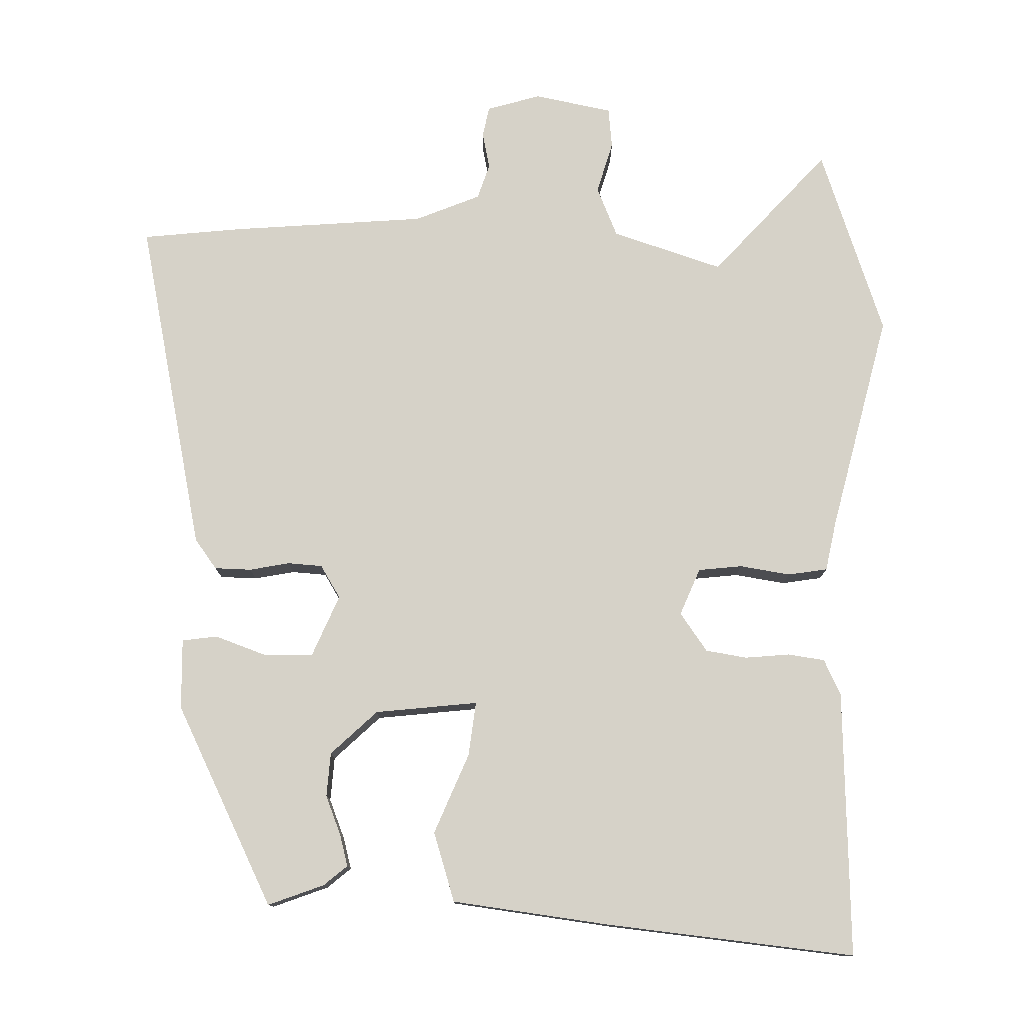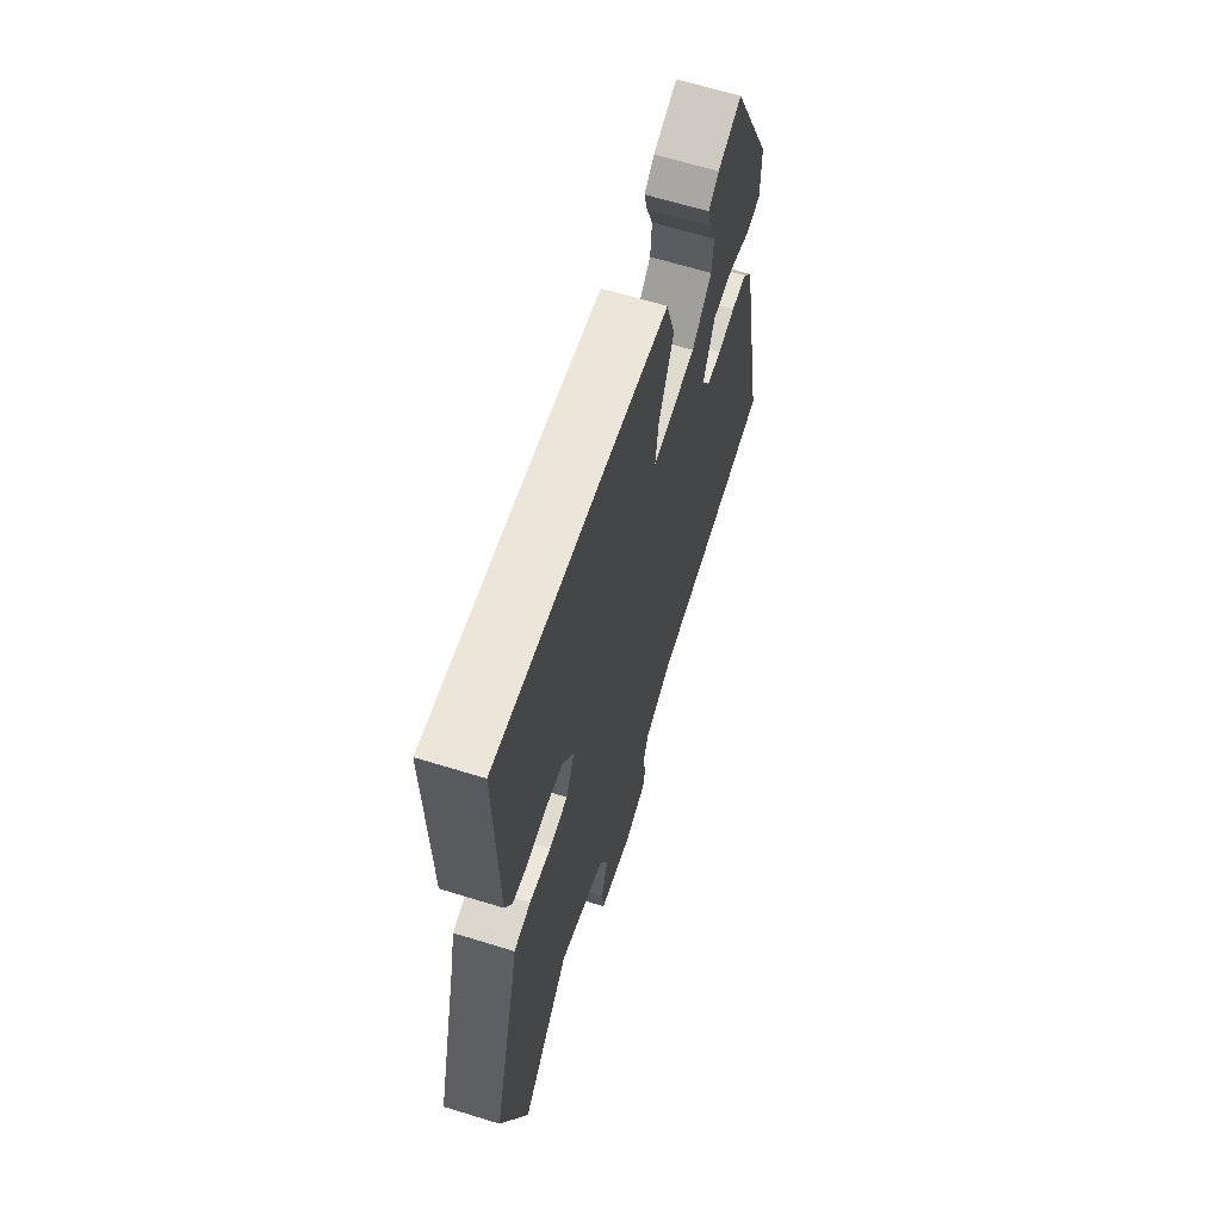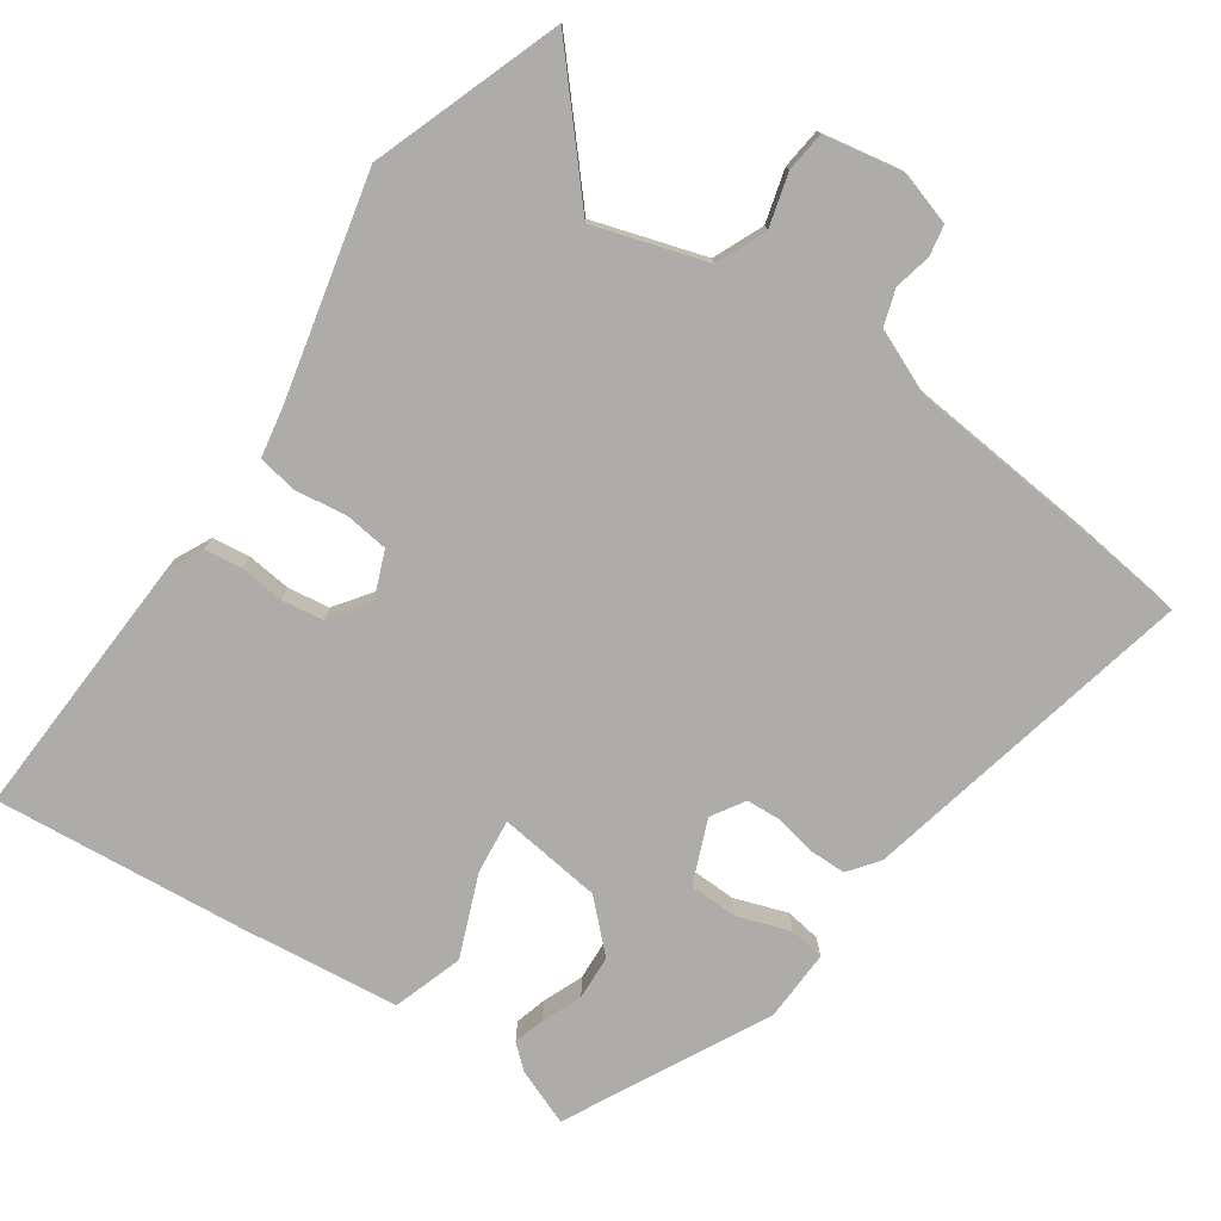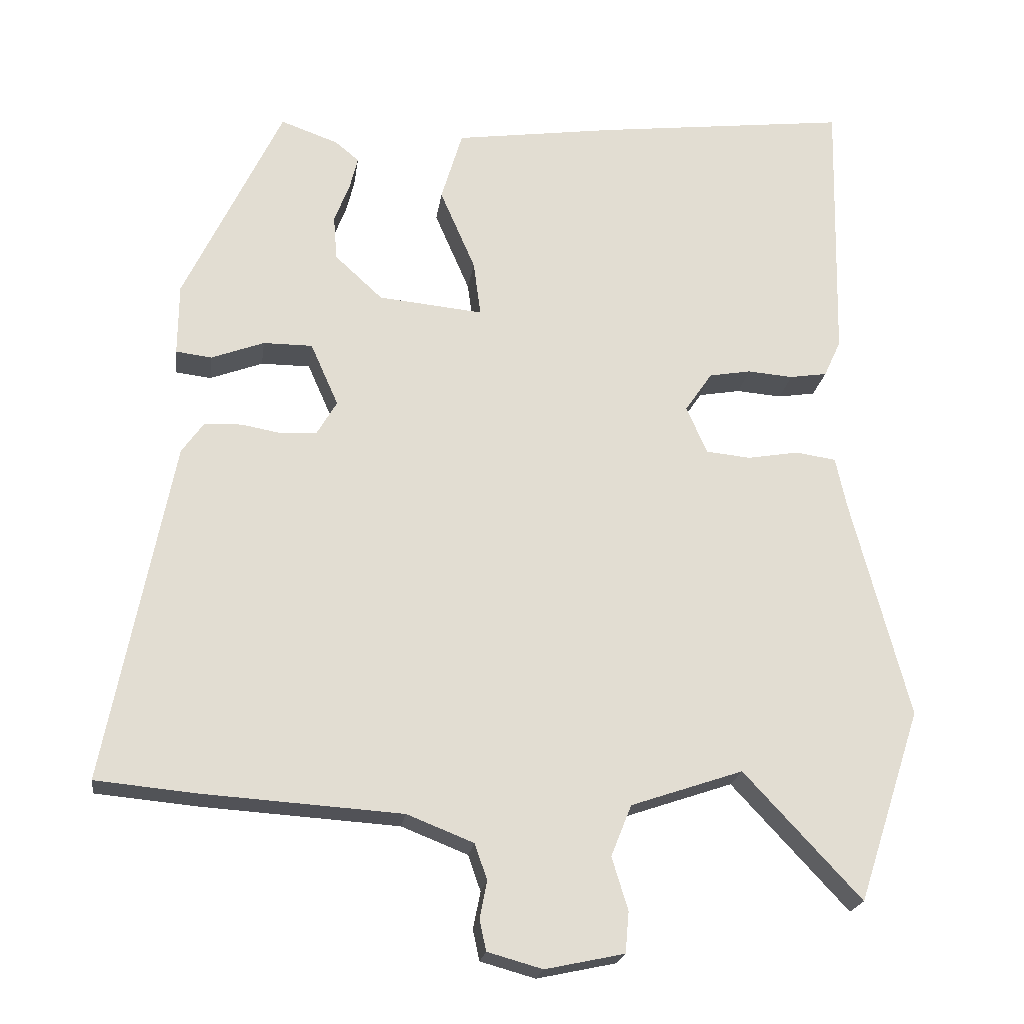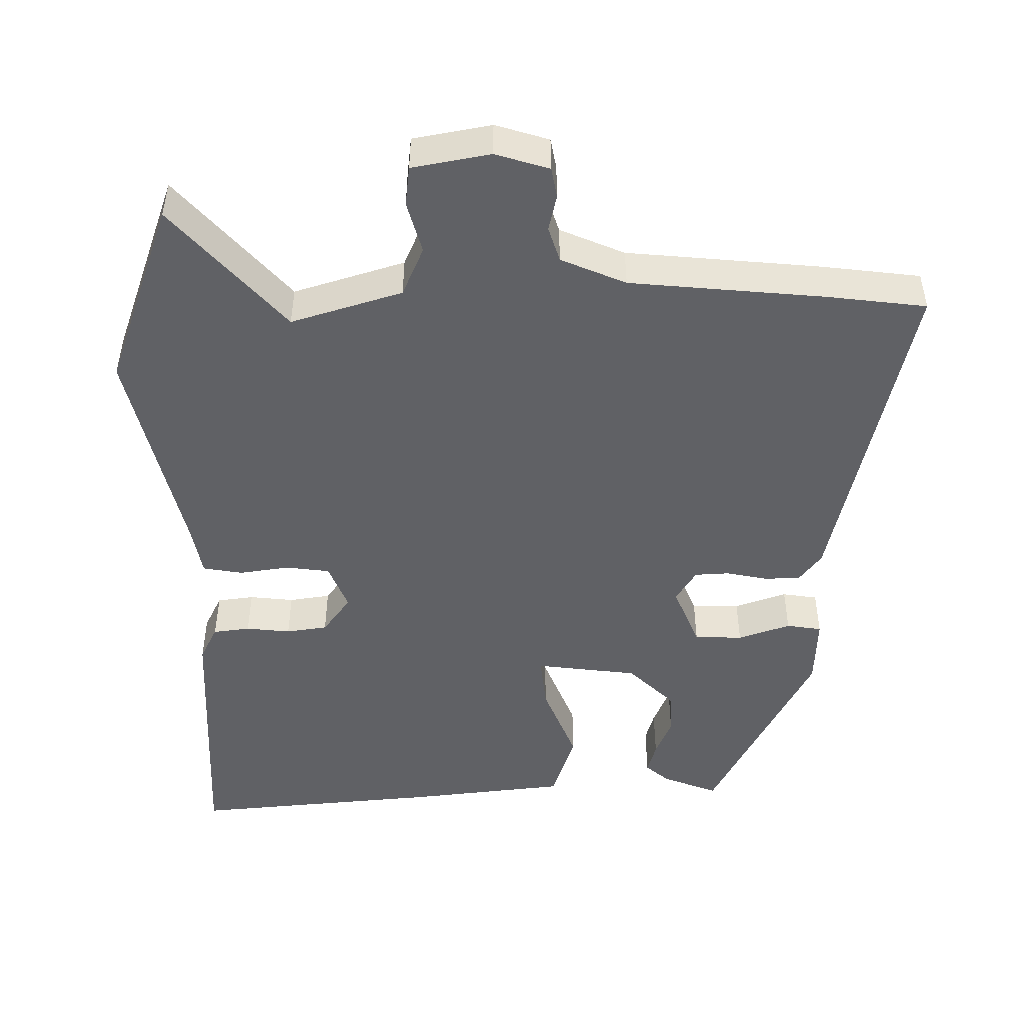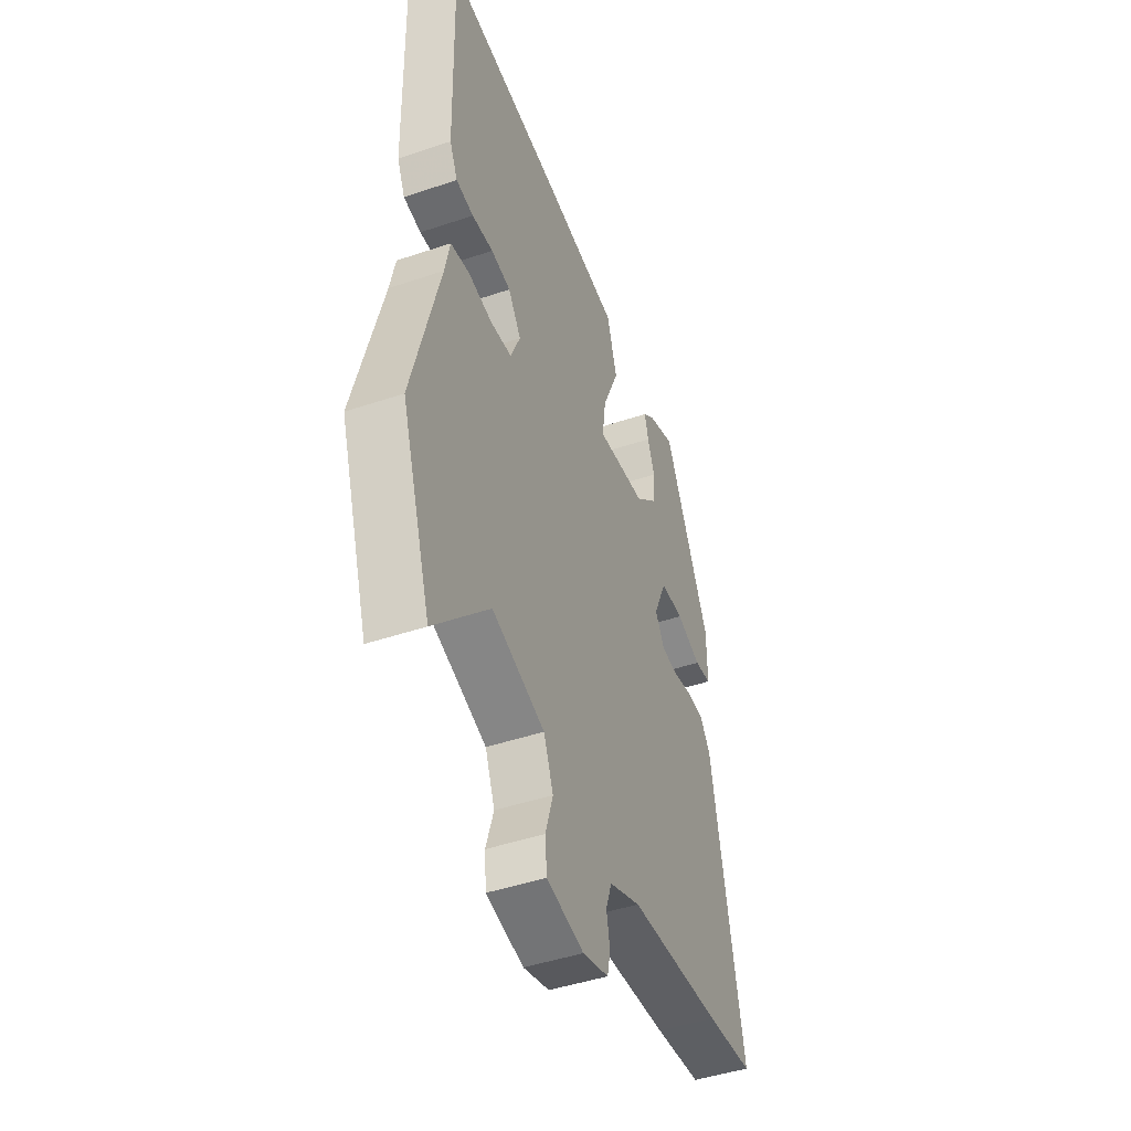
<metadata>
{"format":"obj","ext":"obj","renderer":"f3d","projection":"perspective","resolution":1024,"background":"white","views":[{"elev":77.8,"azim":0.3,"up":"+Y"},{"elev":64.6,"azim":107.3,"up":"+Z"},{"elev":-77.0,"azim":143.9,"up":"+Y"},{"elev":-21.1,"azim":-7.9,"up":"+Z"},{"elev":-48.3,"azim":178.9,"up":"+Y"},{"elev":-45.5,"azim":111.3,"up":"+Z"}]}
</metadata>
<code>
v -0.426 0.07 -0.507
v -0.563 0.07 -0.494
v -0.472 0.07 -0.027
v -0.442 0.07 0.015
v -0.391 0.07 0.017
v -0.335 0.07 0.007
v -0.287 0.07 0.011
v -0.26 0.07 0.057
v -0.298 0.07 0.143
v -0.365 0.07 0.143
v -0.437 0.07 0.116
v -0.486 0.07 0.122
v -0.485 0.07 0.22
v -0.351 0.07 0.5
v -0.273 0.07 0.472
v -0.24 0.07 0.445
v -0.251 0.07 0.401
v -0.272 0.07 0.346
v -0.267 0.07 0.285
v -0.202 0.07 0.225
v -0.059 0.07 0.211
v -0.069 0.07 0.286
v -0.117 0.07 0.397
v -0.088 0.07 0.494
v 0.131 0.07 0.525
v 0.476 0.07 0.566
v 0.468 0.07 0.196
v 0.445 0.07 0.146
v 0.394 0.07 0.138
v 0.332 0.07 0.143
v 0.275 0.07 0.133
v 0.238 0.07 0.079
v 0.266 0.07 0.014
v 0.327 0.07 0.008
v 0.397 0.07 0.02
v 0.452 0.07 0.012
v 0.467 0.07 -0.058
v 0.546 0.07 -0.36
v 0.46 0.07 -0.623
v 0.3 0.07 -0.451
v 0.147 0.07 -0.503
v 0.119 0.07 -0.573
v 0.141 0.07 -0.645
v 0.136 0.07 -0.701
v 0.028 0.07 -0.724
v -0.047 0.07 -0.703
v -0.056 0.07 -0.661
v -0.046 0.07 -0.61
v -0.063 0.07 -0.561
v -0.154 0.07 -0.525
v -0.426 0 -0.507
v -0.563 0 -0.494
v -0.472 0 -0.027
v -0.442 0 0.015
v -0.391 0 0.017
v -0.335 0 0.007
v -0.287 0 0.011
v -0.26 0 0.057
v -0.298 0 0.143
v -0.365 0 0.143
v -0.437 0 0.116
v -0.486 0 0.122
v -0.485 0 0.22
v -0.351 0 0.5
v -0.273 0 0.472
v -0.24 0 0.445
v -0.251 0 0.401
v -0.272 0 0.346
v -0.267 0 0.285
v -0.202 0 0.225
v -0.059 0 0.211
v -0.069 0 0.286
v -0.117 0 0.397
v -0.088 0 0.494
v 0.131 0 0.525
v 0.476 0 0.566
v 0.468 0 0.196
v 0.445 0 0.146
v 0.394 0 0.138
v 0.332 0 0.143
v 0.275 0 0.133
v 0.238 0 0.079
v 0.266 0 0.014
v 0.327 0 0.008
v 0.397 0 0.02
v 0.452 0 0.012
v 0.467 0 -0.058
v 0.546 0 -0.36
v 0.46 0 -0.623
v 0.3 0 -0.451
v 0.147 0 -0.503
v 0.119 0 -0.573
v 0.141 0 -0.645
v 0.136 0 -0.701
v 0.028 0 -0.724
v -0.047 0 -0.703
v -0.056 0 -0.661
v -0.046 0 -0.61
v -0.063 0 -0.561
v -0.154 0 -0.525
f 45 46 47 48
f 45 48 49
f 42 43 44 45
f 41 42 45 49
f 40 41 49 50
f 37 38 39 40
f 34 35 36 37
f 33 34 37 40
f 32 33 40 50
f 27 28 29 30
f 27 30 31
f 26 27 31
f 25 26 31 32
f 22 23 24 25
f 21 22 25 32
f 15 16 17 18
f 13 14 15 18
f 13 18 19
f 10 11 12 13
f 9 10 13 19
f 8 9 19 20
f 3 4 5 6
f 3 6 7
f 2 3 7
f 1 2 7 8
f 20 21 32 50
f 1 8 20 50
f 98 97 96 95
f 99 98 95
f 95 94 93 92
f 99 95 92 91
f 100 99 91 90
f 90 89 88 87
f 87 86 85 84
f 90 87 84 83
f 100 90 83 82
f 80 79 78 77
f 81 80 77
f 81 77 76
f 82 81 76 75
f 75 74 73 72
f 82 75 72 71
f 68 67 66 65
f 68 65 64 63
f 69 68 63
f 63 62 61 60
f 69 63 60 59
f 70 69 59 58
f 56 55 54 53
f 57 56 53
f 57 53 52
f 58 57 52 51
f 100 82 71 70
f 100 70 58 51
f 1 51 52 2
f 2 52 53 3
f 3 53 54 4
f 4 54 55 5
f 5 55 56 6
f 6 56 57 7
f 7 57 58 8
f 8 58 59 9
f 9 59 60 10
f 10 60 61 11
f 11 61 62 12
f 12 62 63 13
f 13 63 64 14
f 14 64 65 15
f 15 65 66 16
f 16 66 67 17
f 17 67 68 18
f 18 68 69 19
f 19 69 70 20
f 20 70 71 21
f 21 71 72 22
f 22 72 73 23
f 23 73 74 24
f 24 74 75 25
f 25 75 76 26
f 26 76 77 27
f 27 77 78 28
f 28 78 79 29
f 29 79 80 30
f 30 80 81 31
f 31 81 82 32
f 32 82 83 33
f 33 83 84 34
f 34 84 85 35
f 35 85 86 36
f 36 86 87 37
f 37 87 88 38
f 38 88 89 39
f 39 89 90 40
f 40 90 91 41
f 41 91 92 42
f 42 92 93 43
f 43 93 94 44
f 44 94 95 45
f 45 95 96 46
f 46 96 97 47
f 47 97 98 48
f 48 98 99 49
f 49 99 100 50
f 50 100 51 1

</code>
